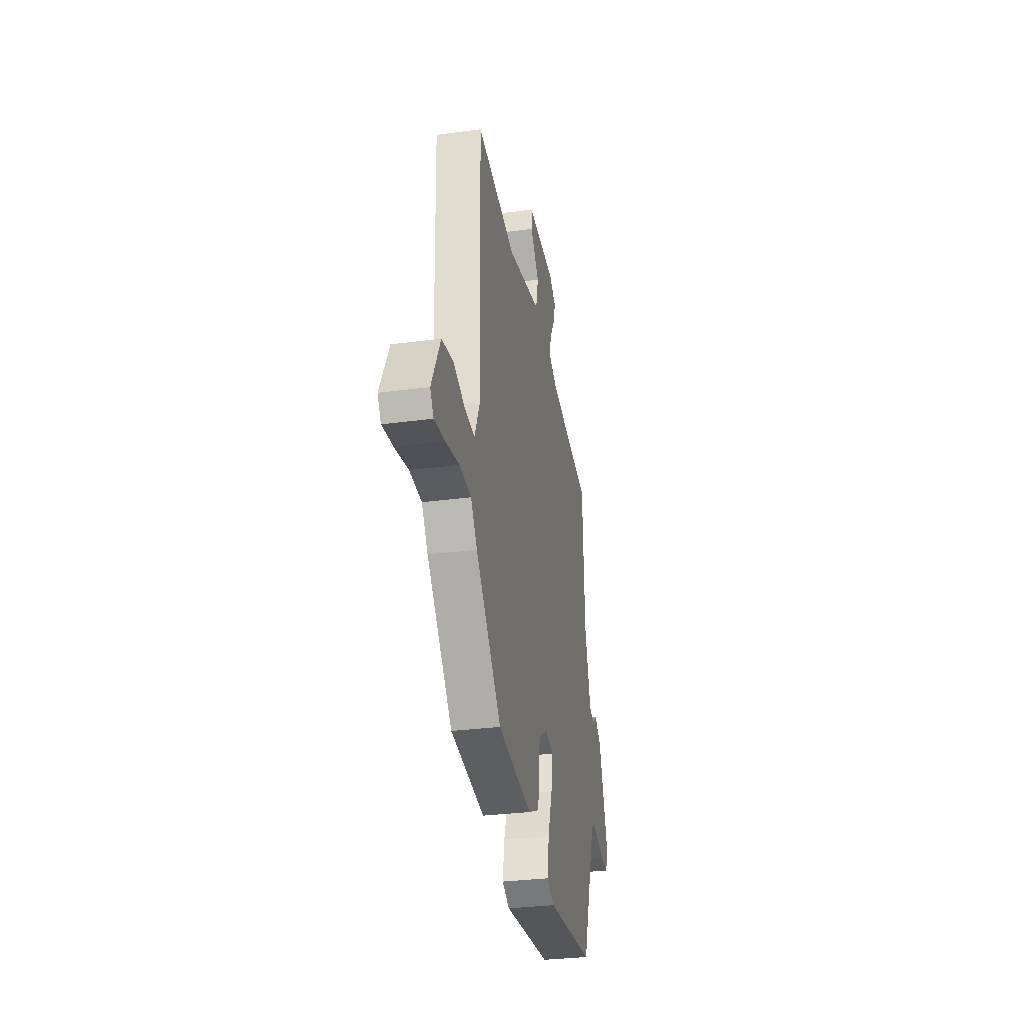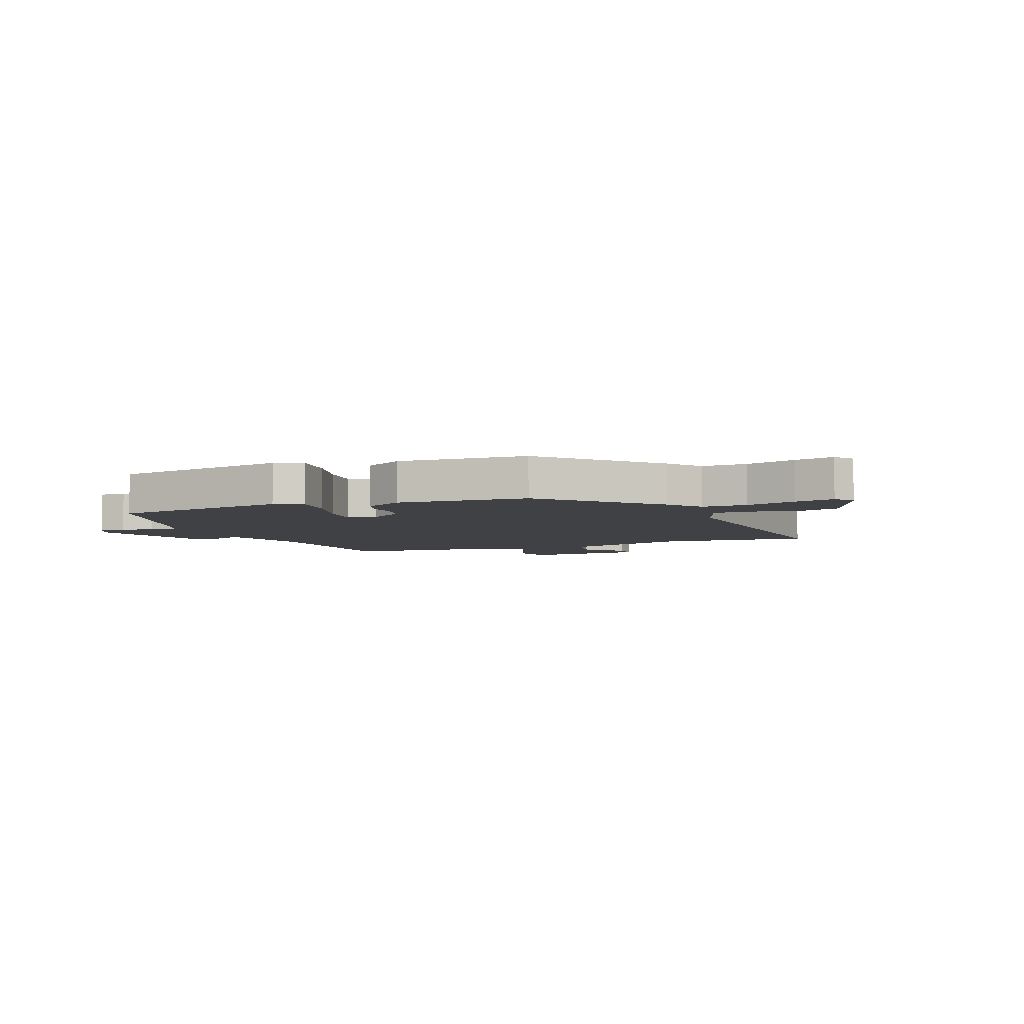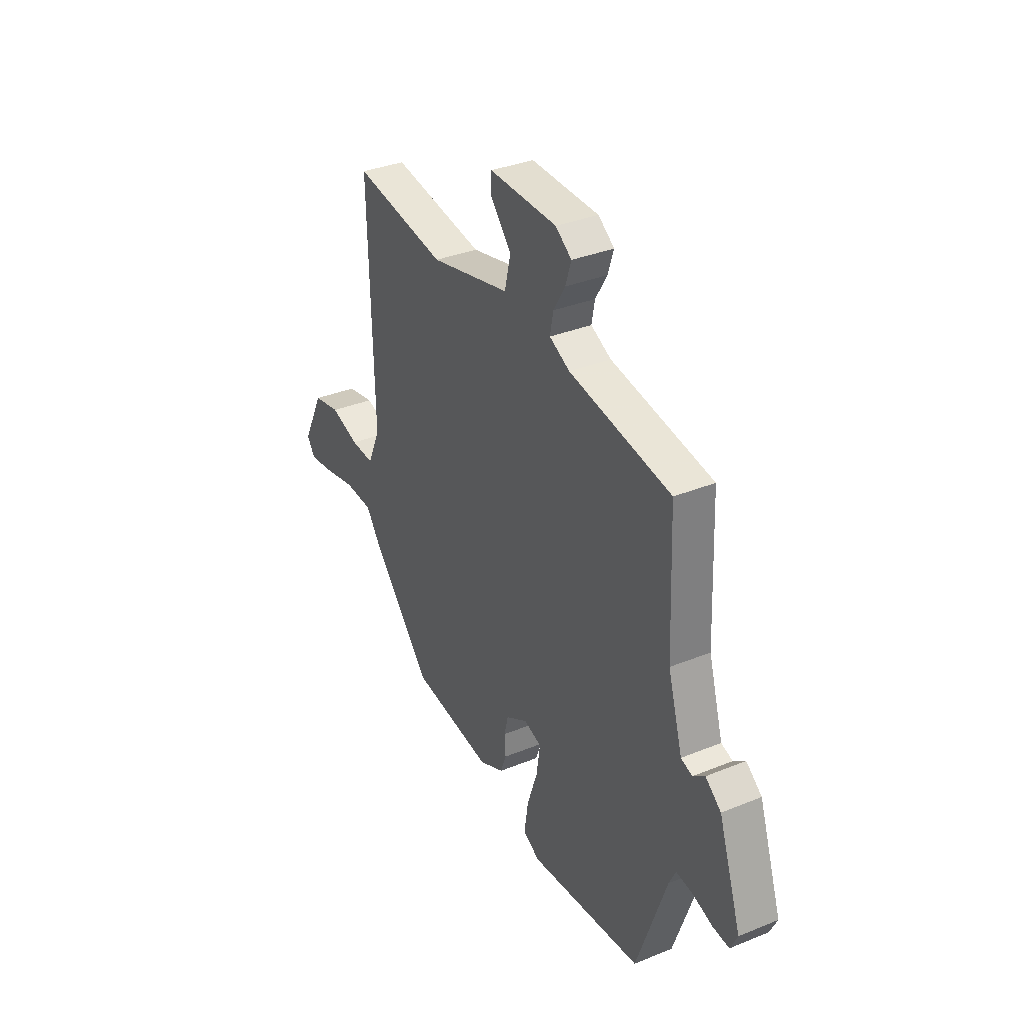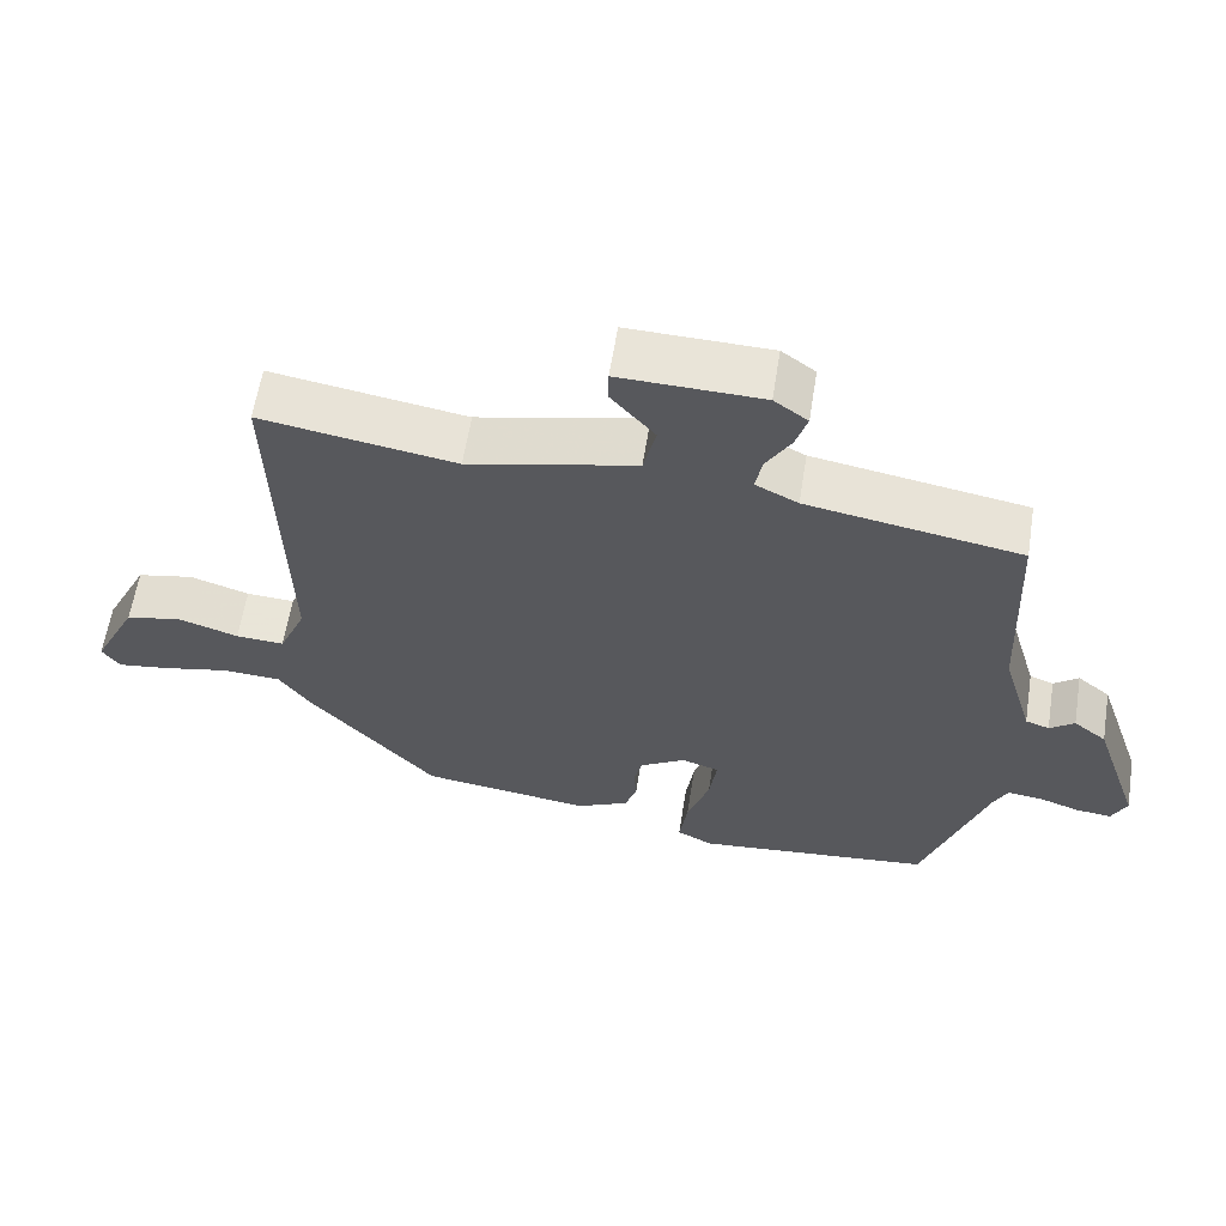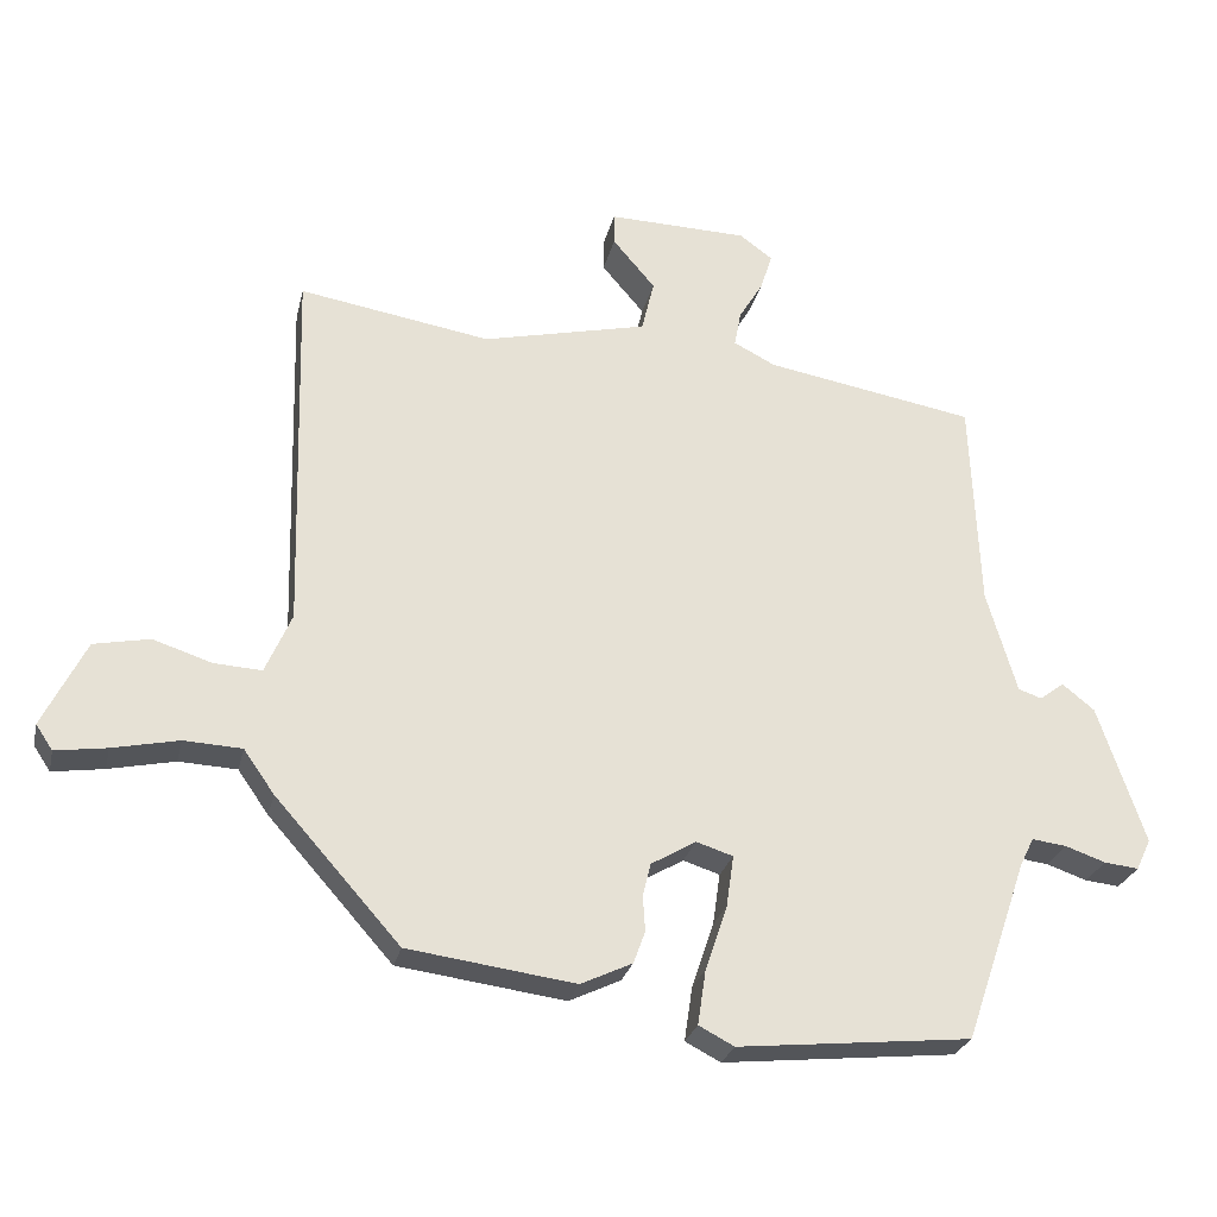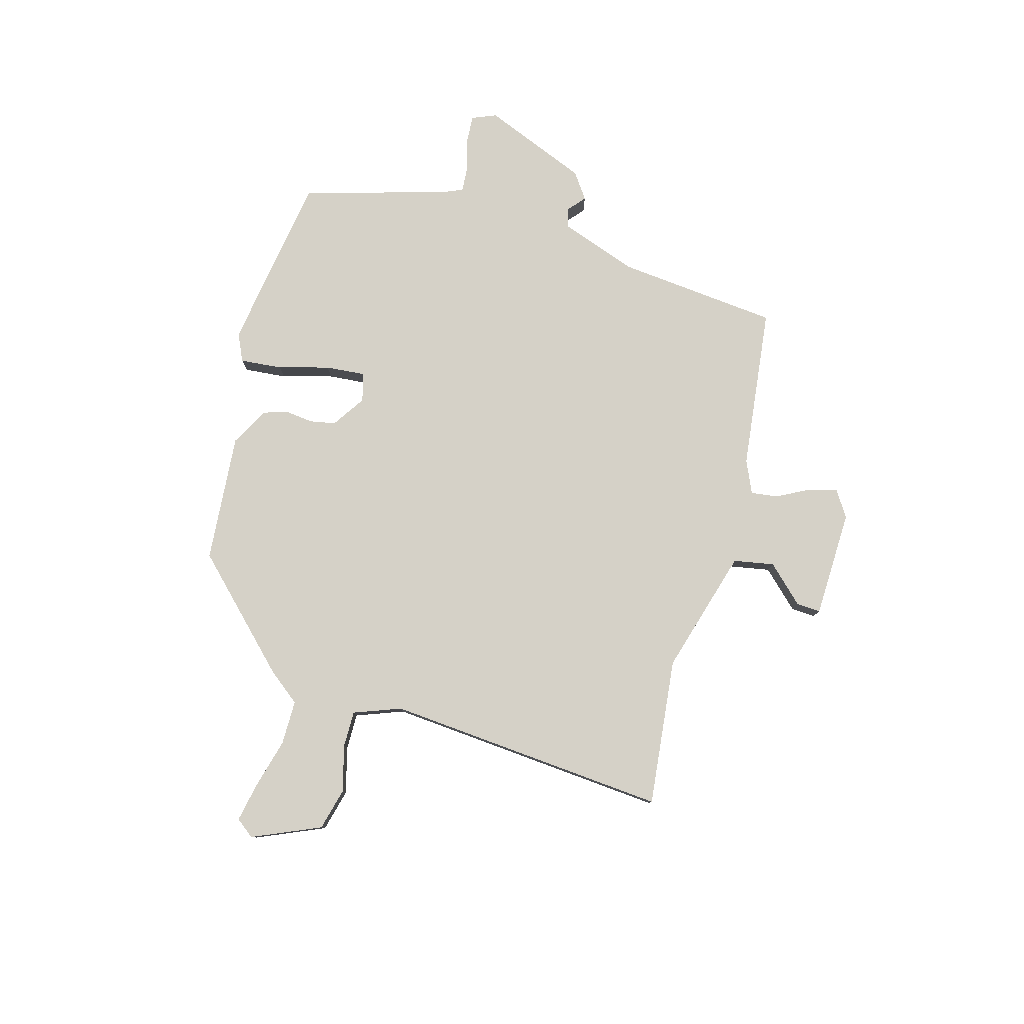
<metadata>
{"format":"obj","ext":"obj","renderer":"f3d","projection":"perspective","resolution":1024,"background":"white","views":[{"elev":-31.2,"azim":-79.2,"up":"+Z"},{"elev":-5.6,"azim":-154.9,"up":"+Y"},{"elev":34.3,"azim":61.2,"up":"+Z"},{"elev":60.6,"azim":9.0,"up":"+Z"},{"elev":-26.2,"azim":-12.7,"up":"+Z"},{"elev":79.6,"azim":-71.2,"up":"+Y"}]}
</metadata>
<code>
v 0.489 0.07 0.425
v 0.501 0.07 0.137
v 0.542 0.07 -0.003
v 0.574 0.07 -0.014
v 0.607 0.07 0.011
v 0.651 0.07 -0.024
v 0.715 0.07 -0.213
v 0.695 0.07 -0.255
v 0.648 0.07 -0.25
v 0.593 0.07 -0.231
v 0.546 0.07 -0.225
v 0.527 0.07 -0.264
v 0.442 0.07 -0.511
v 0.124 0.07 -0.543
v 0.076 0.07 -0.518
v 0.087 0.07 -0.444
v 0.117 0.07 -0.355
v 0.127 0.07 -0.285
v 0.077 0.07 -0.269
v 0.016 0.07 -0.305
v 0.005 0.07 -0.35
v 0.008 0.07 -0.398
v -0.008 0.07 -0.442
v -0.078 0.07 -0.475
v -0.306 0.07 -0.444
v -0.476 0.07 -0.253
v -0.518 0.07 -0.193
v -0.597 0.07 -0.189
v -0.687 0.07 -0.208
v -0.757 0.07 -0.218
v -0.78 0.07 -0.184
v -0.721 0.07 -0.066
v -0.645 0.07 -0.051
v -0.565 0.07 -0.077
v -0.5 0.07 -0.081
v -0.464 0.07 0.001
v -0.477 0.07 0.504
v -0.216 0.07 0.461
v 0.009 0.07 0.513
v 0.026 0.07 0.584
v -0.032 0.07 0.652
v -0.032 0.07 0.695
v 0.159 0.07 0.69
v 0.204 0.07 0.657
v 0.188 0.07 0.607
v 0.155 0.07 0.552
v 0.146 0.07 0.504
v 0.203 0.07 0.475
v 0.489 0 0.425
v 0.501 0 0.137
v 0.542 0 -0.003
v 0.574 0 -0.014
v 0.607 0 0.011
v 0.651 0 -0.024
v 0.715 0 -0.213
v 0.695 0 -0.255
v 0.648 0 -0.25
v 0.593 0 -0.231
v 0.546 0 -0.225
v 0.527 0 -0.264
v 0.442 0 -0.511
v 0.124 0 -0.543
v 0.076 0 -0.518
v 0.087 0 -0.444
v 0.117 0 -0.355
v 0.127 0 -0.285
v 0.077 0 -0.269
v 0.016 0 -0.305
v 0.005 0 -0.35
v 0.008 0 -0.398
v -0.008 0 -0.442
v -0.078 0 -0.475
v -0.306 0 -0.444
v -0.476 0 -0.253
v -0.518 0 -0.193
v -0.597 0 -0.189
v -0.687 0 -0.208
v -0.757 0 -0.218
v -0.78 0 -0.184
v -0.721 0 -0.066
v -0.645 0 -0.051
v -0.565 0 -0.077
v -0.5 0 -0.081
v -0.464 0 0.001
v -0.477 0 0.504
v -0.216 0 0.461
v 0.009 0 0.513
v 0.026 0 0.584
v -0.032 0 0.652
v -0.032 0 0.695
v 0.159 0 0.69
v 0.204 0 0.657
v 0.188 0 0.607
v 0.155 0 0.552
v 0.146 0 0.504
v 0.203 0 0.475
f 43 44 45 46
f 43 46 47
f 40 41 42 43
f 39 40 43 47
f 38 39 47 48
f 36 37 38
f 35 36 38 48
f 31 32 33 34
f 31 34 35
f 28 29 30 31
f 28 31 35
f 27 28 35 48
f 21 22 23 24
f 20 21 24 25
f 19 20 25 26
f 14 15 16 17
f 12 13 14 17
f 11 12 17 18
f 7 8 9 10
f 7 10 11
f 4 5 6 7
f 3 4 7 11
f 2 3 11 18
f 19 26 27 48
f 18 19 48
f 1 2 18 48
f 94 93 92 91
f 95 94 91
f 91 90 89 88
f 95 91 88 87
f 96 95 87 86
f 86 85 84
f 96 86 84 83
f 82 81 80 79
f 83 82 79
f 79 78 77 76
f 83 79 76
f 96 83 76 75
f 72 71 70 69
f 73 72 69 68
f 74 73 68 67
f 65 64 63 62
f 65 62 61 60
f 66 65 60 59
f 58 57 56 55
f 59 58 55
f 55 54 53 52
f 59 55 52 51
f 66 59 51 50
f 96 75 74 67
f 96 67 66
f 96 66 50 49
f 1 49 50 2
f 2 50 51 3
f 3 51 52 4
f 4 52 53 5
f 5 53 54 6
f 6 54 55 7
f 7 55 56 8
f 8 56 57 9
f 9 57 58 10
f 10 58 59 11
f 11 59 60 12
f 12 60 61 13
f 13 61 62 14
f 14 62 63 15
f 15 63 64 16
f 16 64 65 17
f 17 65 66 18
f 18 66 67 19
f 19 67 68 20
f 20 68 69 21
f 21 69 70 22
f 22 70 71 23
f 23 71 72 24
f 24 72 73 25
f 25 73 74 26
f 26 74 75 27
f 27 75 76 28
f 28 76 77 29
f 29 77 78 30
f 30 78 79 31
f 31 79 80 32
f 32 80 81 33
f 33 81 82 34
f 34 82 83 35
f 35 83 84 36
f 36 84 85 37
f 37 85 86 38
f 38 86 87 39
f 39 87 88 40
f 40 88 89 41
f 41 89 90 42
f 42 90 91 43
f 43 91 92 44
f 44 92 93 45
f 45 93 94 46
f 46 94 95 47
f 47 95 96 48
f 48 96 49 1

</code>
